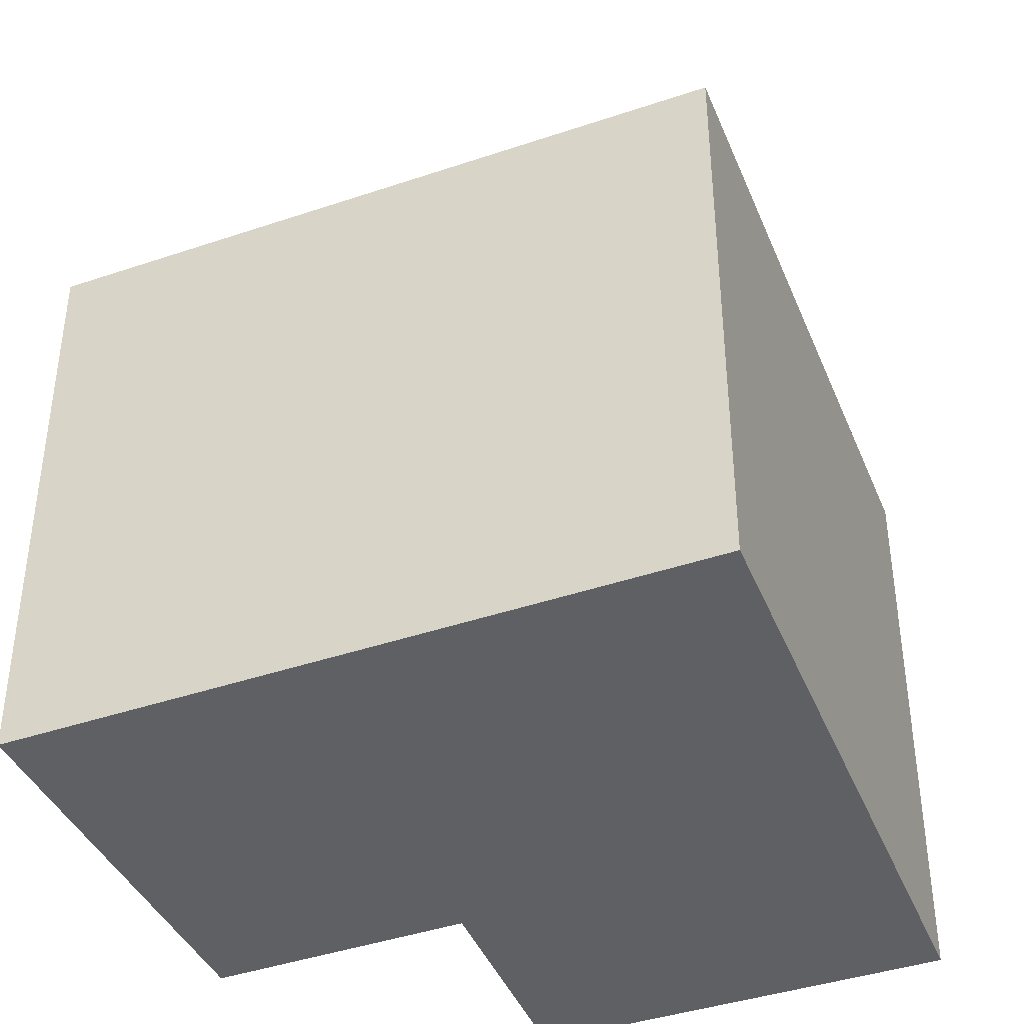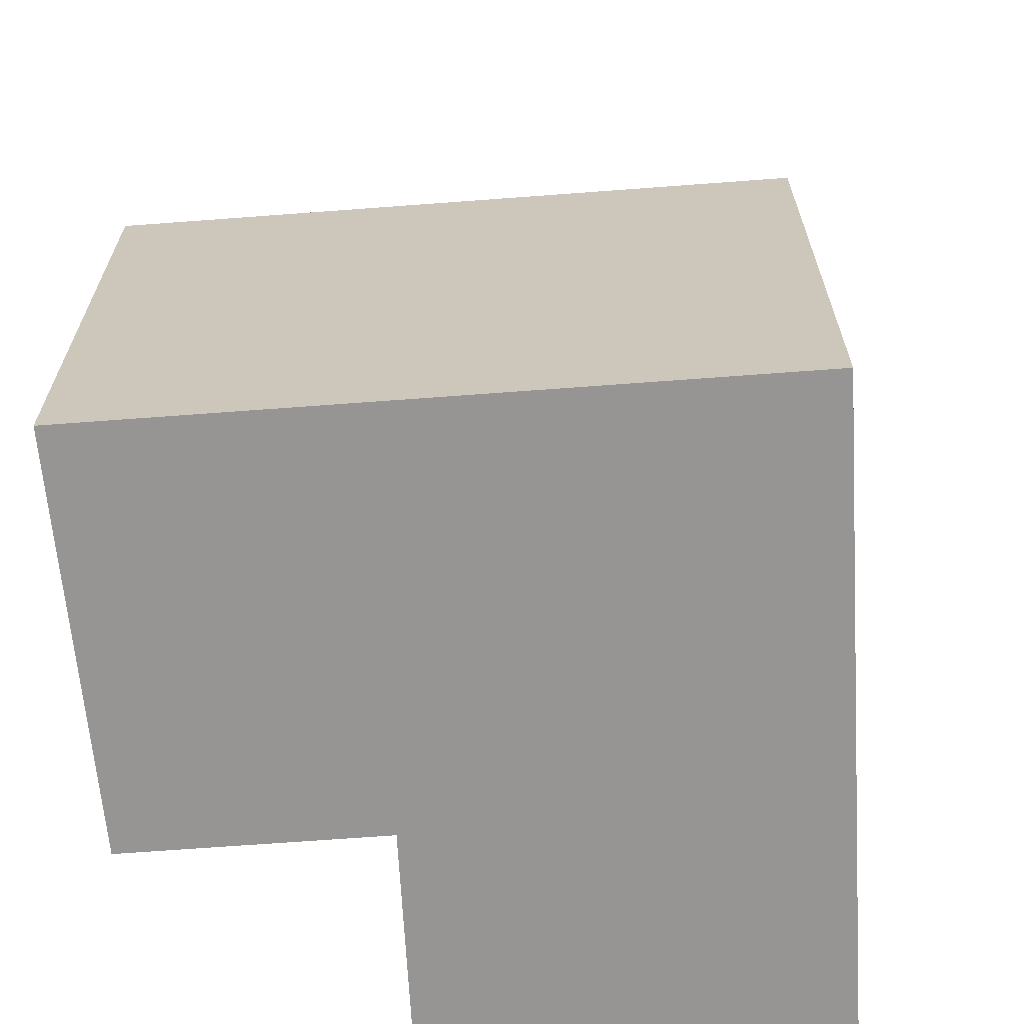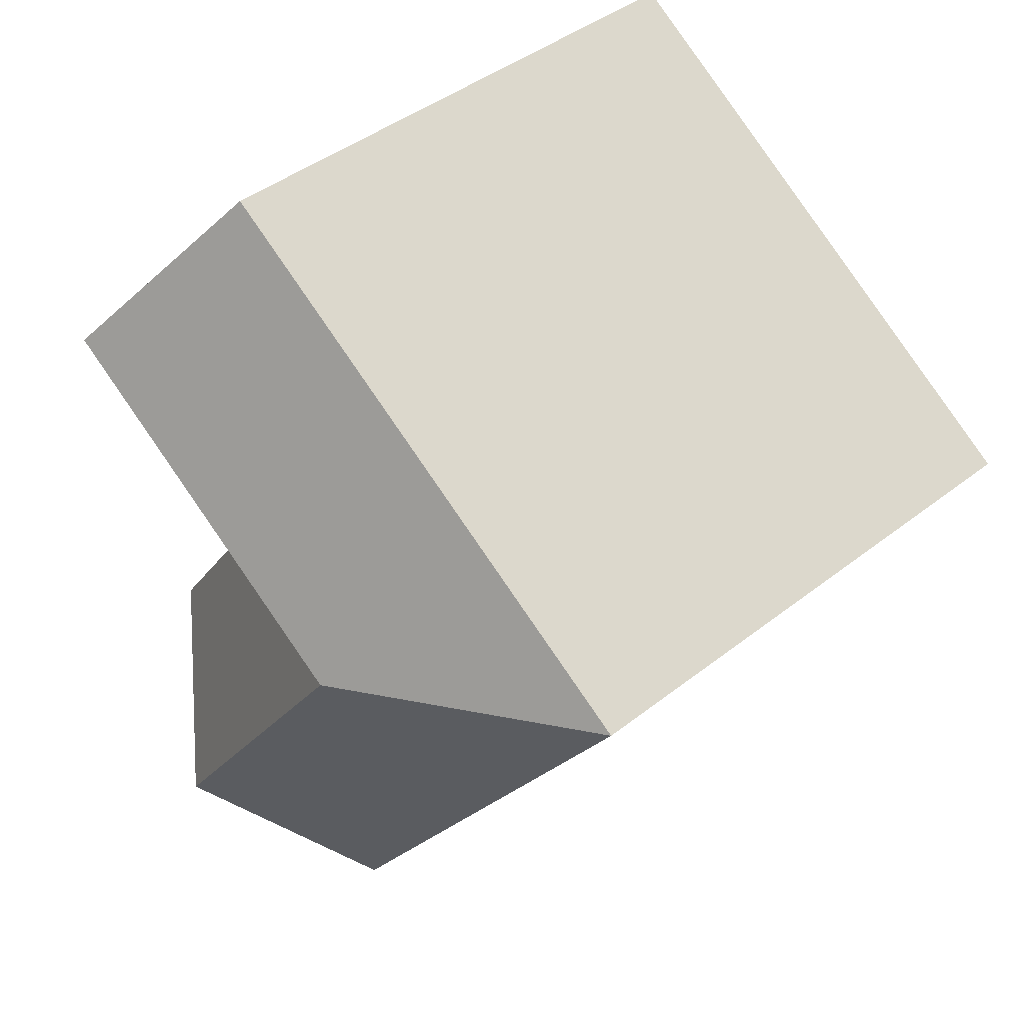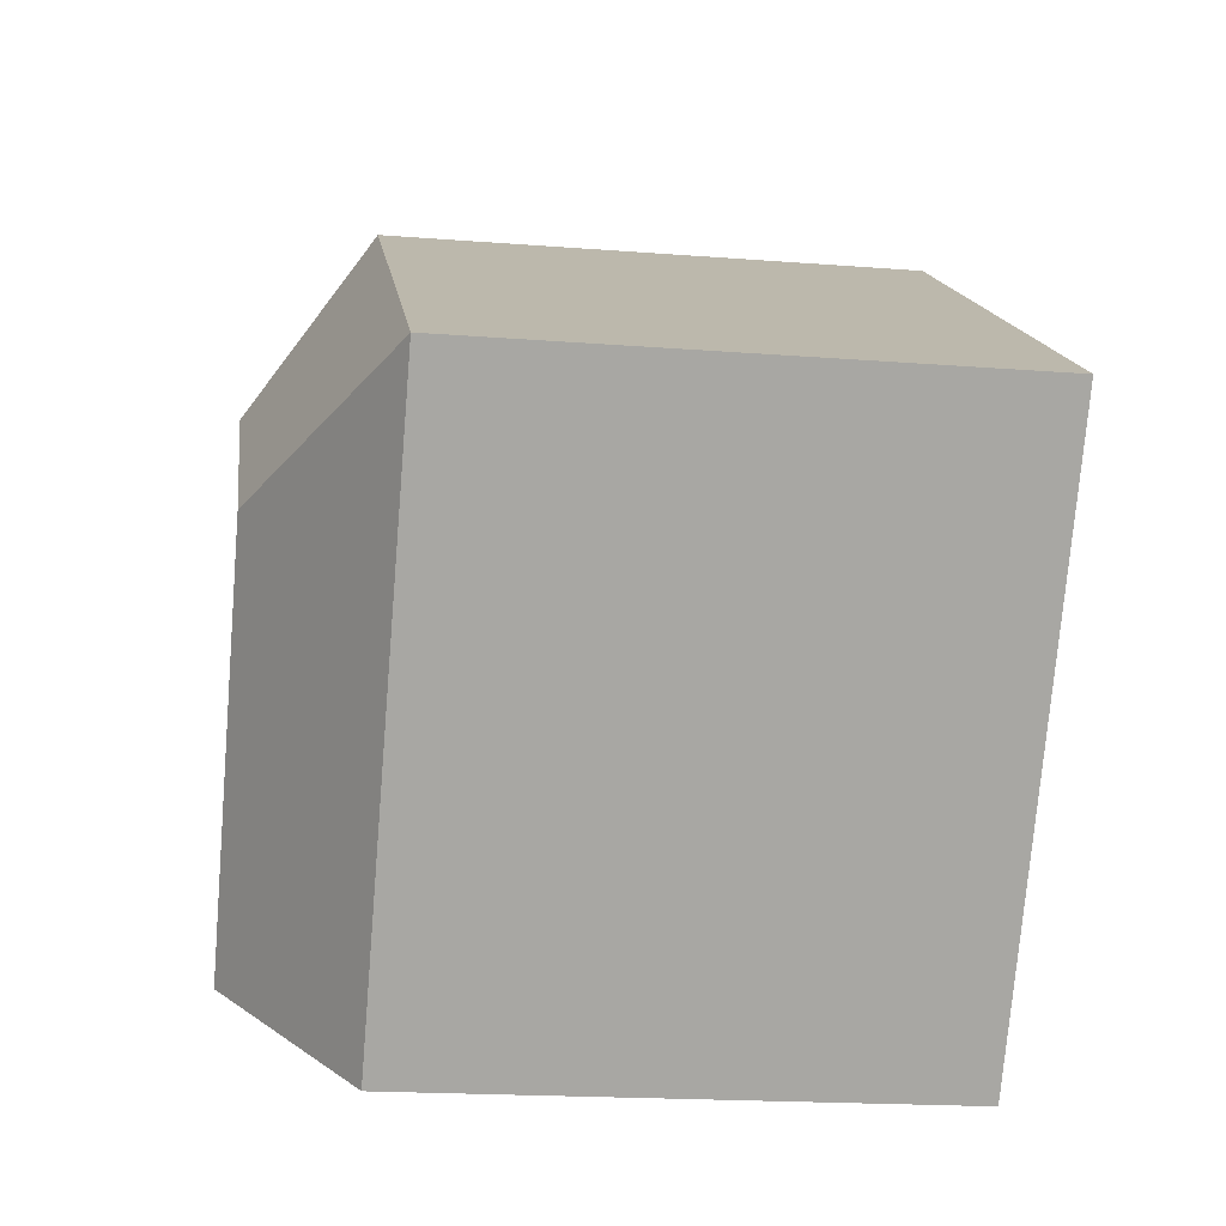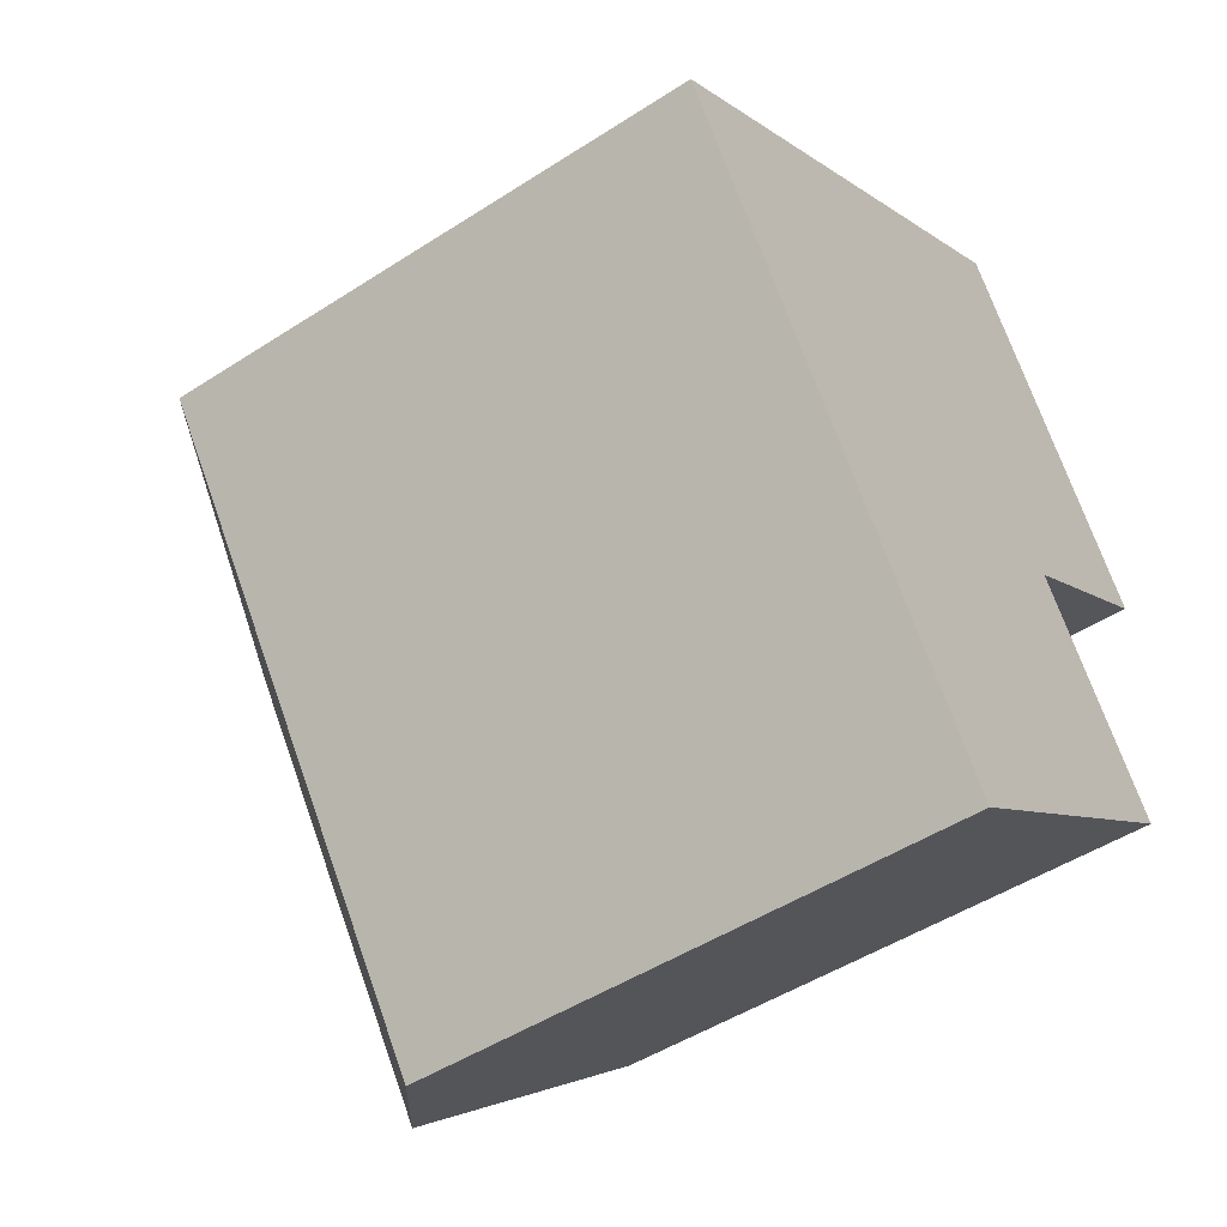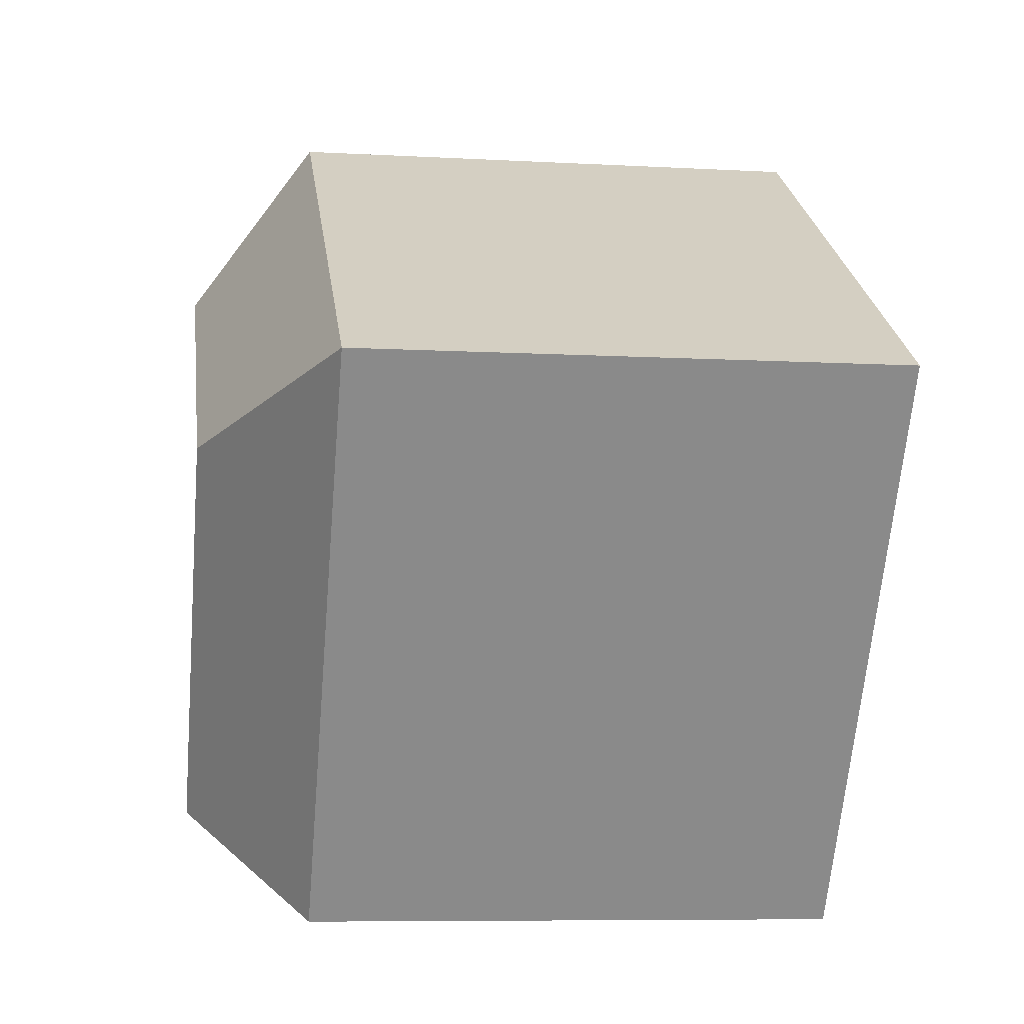
<metadata>
{"format":"obj","ext":"obj","renderer":"f3d","projection":"perspective","resolution":1024,"background":"white","views":[{"elev":-42.1,"azim":-102.4,"up":"+Y"},{"elev":-67.5,"azim":-120.3,"up":"+Y"},{"elev":42.8,"azim":-133.1,"up":"+Z"},{"elev":-19.0,"azim":-98.4,"up":"+Z"},{"elev":-48.4,"azim":-54.1,"up":"+Z"},{"elev":-8.0,"azim":-98.6,"up":"+Z"}]}
</metadata>
<code>
v  15.75 -6.379e-16 10.42
v  16.84 1.979e-16 -3.231
v  22.41 -2.761e-17 0.4509
v  10.03 -4.063e-16 6.635
v  11.38 1.01e-15 -16.49
v  6.809 6.041e-16 -9.866
v  21.09 5.749e-16 -9.388
v  0 0 0
v  13.43 21.01 1.701
v  15.75 17.11 10.42
v  19.08 21.01 5.434
v  10.03 17.11 6.634
v  16.84 17.11 -3.232
v  22.41 17.11 0.4503
v  16.23 21.01 -12.94
v  6.809 17.11 -9.867
v  11.82 21.01 -6.55
v  11.38 17.11 -16.49
v  21.09 17.11 -9.389
v  8.42 21.01 -1.616
v  0.0003655 17.11 -0.0005416
g defaultobject
f 1 2 3
f 2 1 4
f 5 2 6
f 2 5 7
f 4 6 2
f 6 4 8
f 9 10 11
f 10 9 12
f 13 11 14
f 11 13 9
f 15 16 17
f 16 15 18
f 19 17 13
f 17 19 15
f 13 20 9
f 20 12 9
f 12 20 21
f 16 20 17
f 20 16 21
f 20 13 17
f 14 1 3
f 1 14 10
f 10 14 11
f 1 12 4
f 12 1 10
f 13 3 2
f 3 13 14
f 16 5 6
f 5 16 18
f 18 7 5
f 7 18 19
f 19 18 15
f 7 13 2
f 13 7 19
f 4 21 8
f 21 4 12
f 21 6 8
f 6 21 16

</code>
